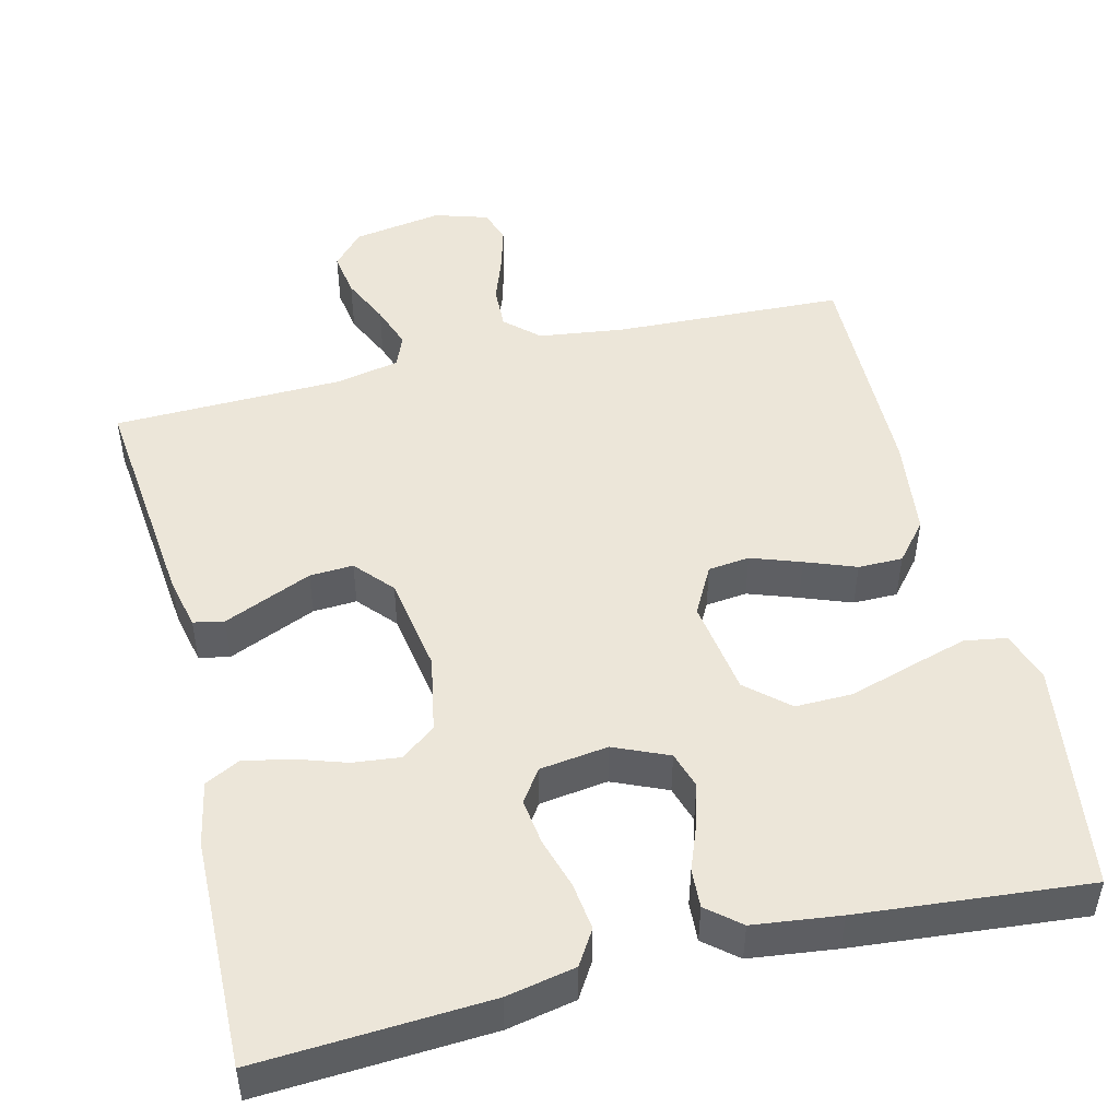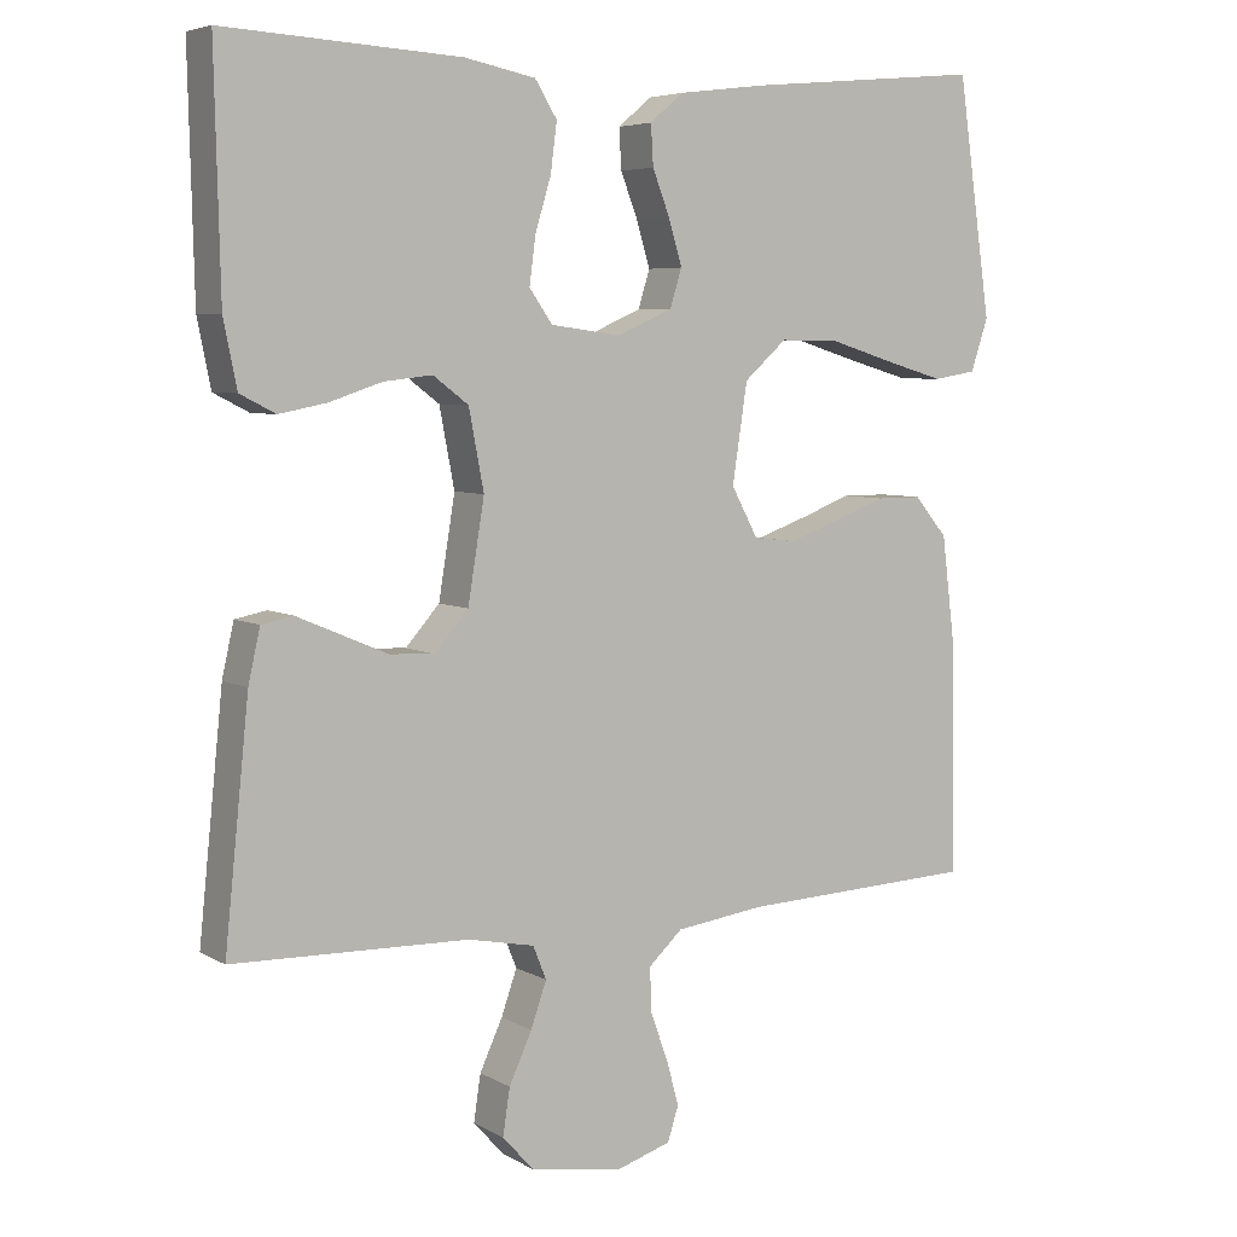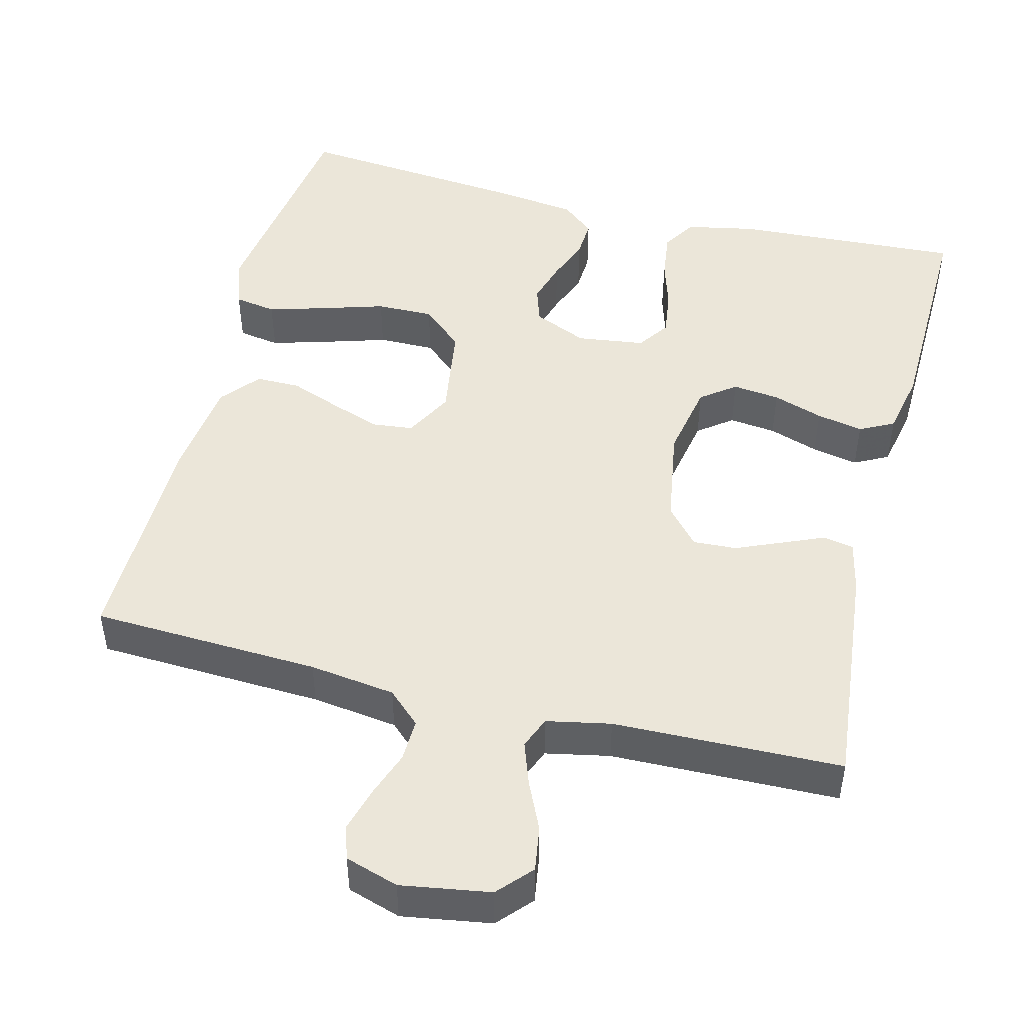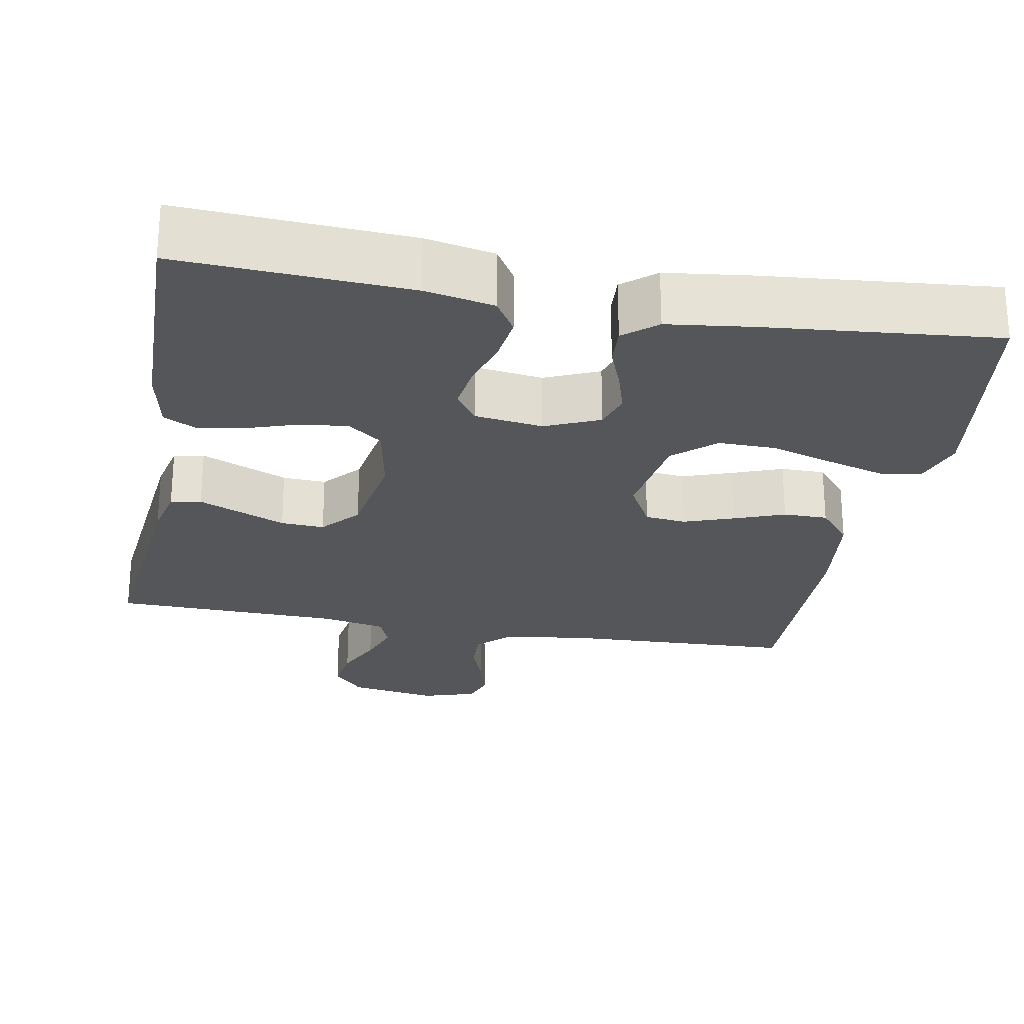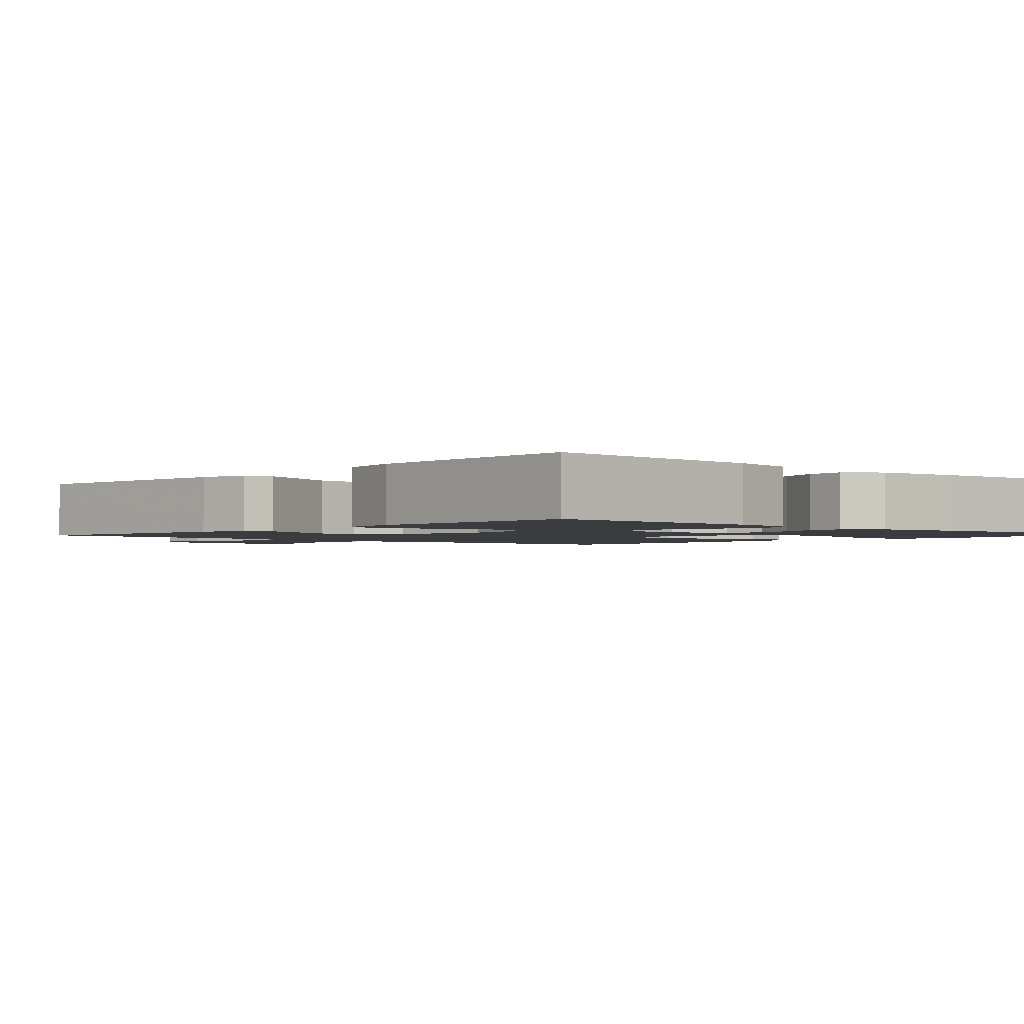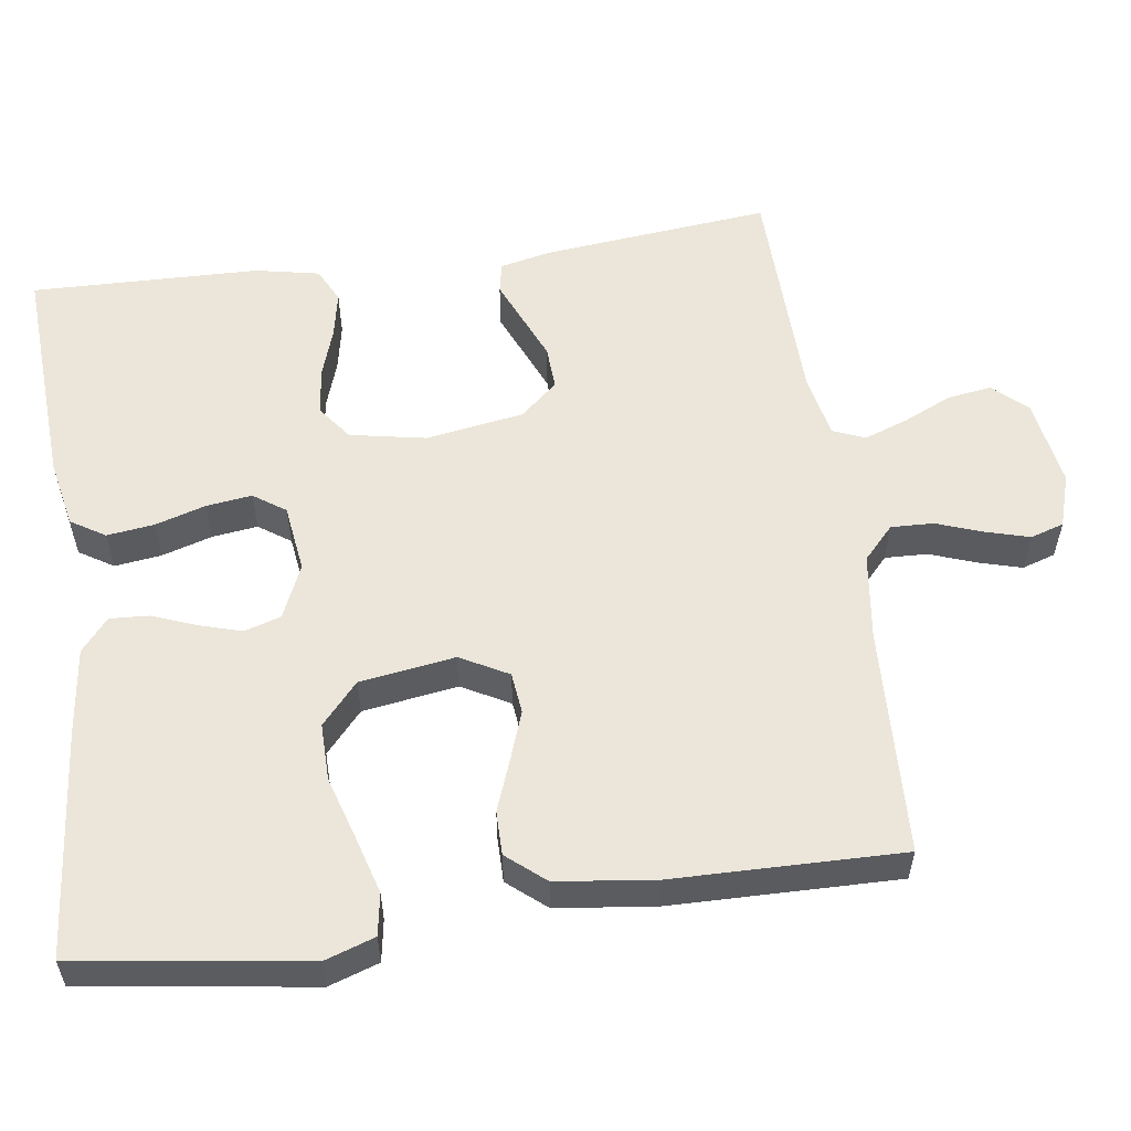
<metadata>
{"format":"obj","ext":"obj","renderer":"f3d","projection":"perspective","resolution":1024,"background":"white","views":[{"elev":48.8,"azim":-13.9,"up":"+Y"},{"elev":5.7,"azim":-31.7,"up":"+Z"},{"elev":48.0,"azim":-165.8,"up":"+Y"},{"elev":-25.2,"azim":-10.4,"up":"+Y"},{"elev":-1.9,"azim":-42.1,"up":"+Y"},{"elev":56.3,"azim":82.0,"up":"+Y"}]}
</metadata>
<code>
v -0.5 0.07 -0.5
v -0.469 0.07 -0.2
v -0.454 0.07 -0.133
v -0.414 0.07 -0.125
v -0.36 0.07 -0.148
v -0.299 0.07 -0.174
v -0.242 0.07 -0.177
v -0.199 0.07 -0.128
v -0.178 0.07 0
v -0.197 0.07 0.1
v -0.242 0.07 0.134
v -0.304 0.07 0.127
v -0.37 0.07 0.105
v -0.431 0.07 0.093
v -0.476 0.07 0.116
v -0.493 0.07 0.2
v -0.5 0.07 0.5
v -0.2 0.07 0.483
v -0.11 0.07 0.465
v -0.082 0.07 0.42
v -0.09 0.07 0.358
v -0.11 0.07 0.292
v -0.118 0.07 0.232
v -0.089 0.07 0.19
v 0 0.07 0.178
v 0.071 0.07 0.209
v 0.086 0.07 0.257
v 0.069 0.07 0.314
v 0.047 0.07 0.371
v 0.044 0.07 0.422
v 0.087 0.07 0.458
v 0.2 0.07 0.472
v 0.5 0.07 0.5
v 0.543 0.07 0.2
v 0.521 0.07 0.134
v 0.466 0.07 0.125
v 0.39 0.07 0.147
v 0.308 0.07 0.172
v 0.233 0.07 0.173
v 0.179 0.07 0.125
v 0.16 0.07 0
v 0.194 0.07 -0.063
v 0.248 0.07 -0.069
v 0.313 0.07 -0.046
v 0.379 0.07 -0.021
v 0.437 0.07 -0.021
v 0.479 0.07 -0.071
v 0.495 0.07 -0.2
v 0.5 0.07 -0.5
v 0.2 0.07 -0.513
v 0.087 0.07 -0.528
v 0.044 0.07 -0.568
v 0.046 0.07 -0.624
v 0.068 0.07 -0.685
v 0.084 0.07 -0.742
v 0.07 0.07 -0.786
v 0 0.07 -0.808
v -0.117 0.07 -0.789
v -0.157 0.07 -0.745
v -0.148 0.07 -0.686
v -0.119 0.07 -0.623
v -0.099 0.07 -0.566
v -0.116 0.07 -0.524
v -0.2 0.07 -0.507
v -0.5 0 -0.5
v -0.469 0 -0.2
v -0.454 0 -0.133
v -0.414 0 -0.125
v -0.36 0 -0.148
v -0.299 0 -0.174
v -0.242 0 -0.177
v -0.199 0 -0.128
v -0.178 0 0
v -0.197 0 0.1
v -0.242 0 0.134
v -0.304 0 0.127
v -0.37 0 0.105
v -0.431 0 0.093
v -0.476 0 0.116
v -0.493 0 0.2
v -0.5 0 0.5
v -0.2 0 0.483
v -0.11 0 0.465
v -0.082 0 0.42
v -0.09 0 0.358
v -0.11 0 0.292
v -0.118 0 0.232
v -0.089 0 0.19
v 0 0 0.178
v 0.071 0 0.209
v 0.086 0 0.257
v 0.069 0 0.314
v 0.047 0 0.371
v 0.044 0 0.422
v 0.087 0 0.458
v 0.2 0 0.472
v 0.5 0 0.5
v 0.543 0 0.2
v 0.521 0 0.134
v 0.466 0 0.125
v 0.39 0 0.147
v 0.308 0 0.172
v 0.233 0 0.173
v 0.179 0 0.125
v 0.16 0 0
v 0.194 0 -0.063
v 0.248 0 -0.069
v 0.313 0 -0.046
v 0.379 0 -0.021
v 0.437 0 -0.021
v 0.479 0 -0.071
v 0.495 0 -0.2
v 0.5 0 -0.5
v 0.2 0 -0.513
v 0.087 0 -0.528
v 0.044 0 -0.568
v 0.046 0 -0.624
v 0.068 0 -0.685
v 0.084 0 -0.742
v 0.07 0 -0.786
v 0 0 -0.808
v -0.117 0 -0.789
v -0.157 0 -0.745
v -0.148 0 -0.686
v -0.119 0 -0.623
v -0.099 0 -0.566
v -0.116 0 -0.524
v -0.2 0 -0.507
f 59 60 61
f 58 59 61
f 57 58 61
f 56 57 61
f 55 56 61
f 54 55 61
f 53 54 61
f 52 53 61 62
f 51 52 62 63
f 48 49 50
f 47 48 50
f 46 47 50
f 45 46 50
f 44 45 50
f 51 63 64
f 50 51 64
f 44 50 64
f 43 44 64
f 36 37 38
f 35 36 38
f 34 35 38
f 33 34 38
f 32 33 38
f 31 32 38
f 30 31 38
f 29 30 38
f 28 29 38
f 27 28 38 39
f 26 27 39 40
f 20 21 22
f 19 20 22
f 18 19 22
f 17 18 22
f 16 17 22
f 15 16 22
f 14 15 22
f 13 14 22
f 12 13 22
f 11 12 22 23
f 10 11 23 24
f 4 5 6
f 3 4 6
f 2 3 6
f 1 2 6
f 64 1 6
f 64 6 7
f 64 7 8
f 43 64 8
f 42 43 8
f 41 42 8 9
f 40 41 9
f 26 40 9
f 25 26 9
f 9 10 24 25
f 125 124 123
f 125 123 122
f 125 122 121
f 125 121 120
f 125 120 119
f 125 119 118
f 125 118 117
f 126 125 117 116
f 127 126 116 115
f 114 113 112
f 114 112 111
f 114 111 110
f 114 110 109
f 114 109 108
f 128 127 115
f 128 115 114
f 128 114 108
f 128 108 107
f 102 101 100
f 102 100 99
f 102 99 98
f 102 98 97
f 102 97 96
f 102 96 95
f 102 95 94
f 102 94 93
f 102 93 92
f 103 102 92 91
f 104 103 91 90
f 86 85 84
f 86 84 83
f 86 83 82
f 86 82 81
f 86 81 80
f 86 80 79
f 86 79 78
f 86 78 77
f 86 77 76
f 87 86 76 75
f 88 87 75 74
f 70 69 68
f 70 68 67
f 70 67 66
f 70 66 65
f 70 65 128
f 71 70 128
f 72 71 128
f 72 128 107
f 72 107 106
f 73 72 106 105
f 73 105 104
f 73 104 90
f 73 90 89
f 89 88 74 73
f 1 65 66 2
f 2 66 67 3
f 3 67 68 4
f 4 68 69 5
f 5 69 70 6
f 6 70 71 7
f 7 71 72 8
f 8 72 73 9
f 9 73 74 10
f 10 74 75 11
f 11 75 76 12
f 12 76 77 13
f 13 77 78 14
f 14 78 79 15
f 15 79 80 16
f 16 80 81 17
f 17 81 82 18
f 18 82 83 19
f 19 83 84 20
f 20 84 85 21
f 21 85 86 22
f 22 86 87 23
f 23 87 88 24
f 24 88 89 25
f 25 89 90 26
f 26 90 91 27
f 27 91 92 28
f 28 92 93 29
f 29 93 94 30
f 30 94 95 31
f 31 95 96 32
f 32 96 97 33
f 33 97 98 34
f 34 98 99 35
f 35 99 100 36
f 36 100 101 37
f 37 101 102 38
f 38 102 103 39
f 39 103 104 40
f 40 104 105 41
f 41 105 106 42
f 42 106 107 43
f 43 107 108 44
f 44 108 109 45
f 45 109 110 46
f 46 110 111 47
f 47 111 112 48
f 48 112 113 49
f 49 113 114 50
f 50 114 115 51
f 51 115 116 52
f 52 116 117 53
f 53 117 118 54
f 54 118 119 55
f 55 119 120 56
f 56 120 121 57
f 57 121 122 58
f 58 122 123 59
f 59 123 124 60
f 60 124 125 61
f 61 125 126 62
f 62 126 127 63
f 63 127 128 64
f 64 128 65 1

</code>
